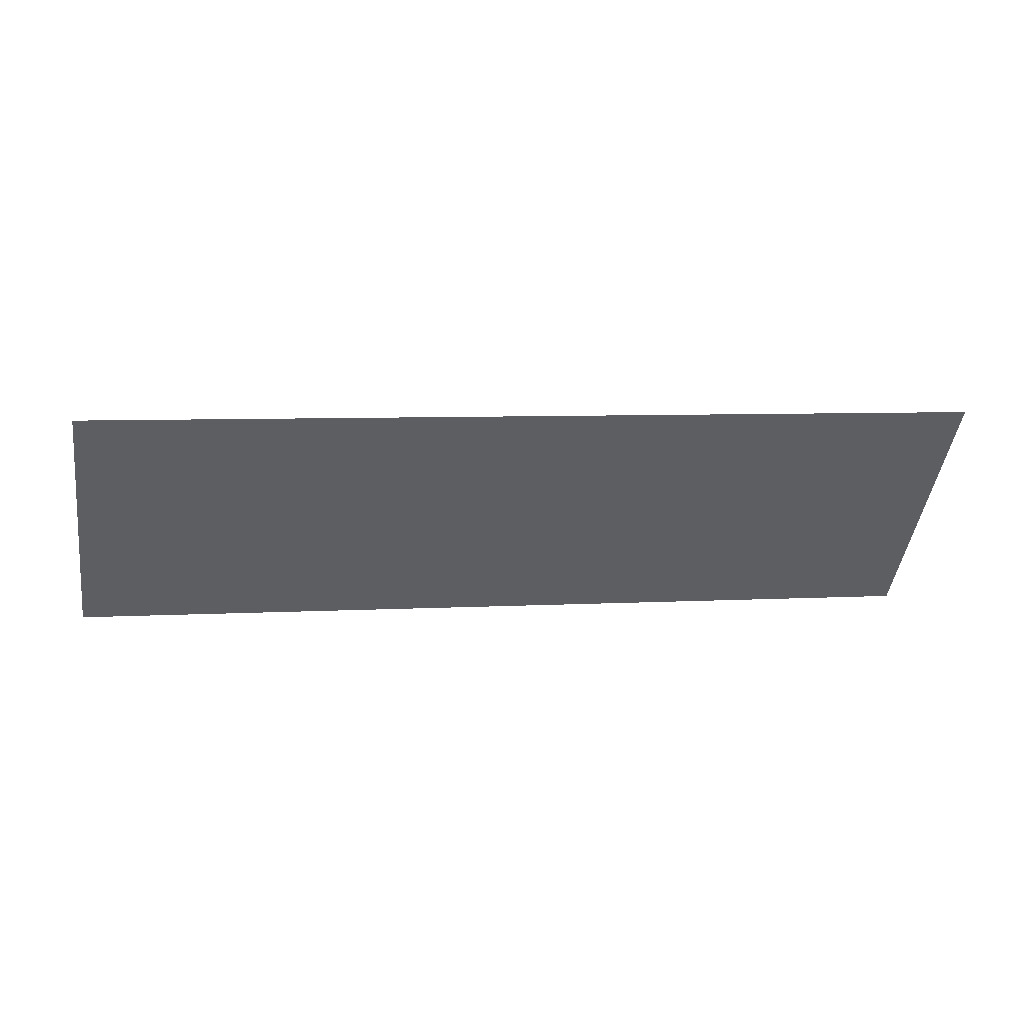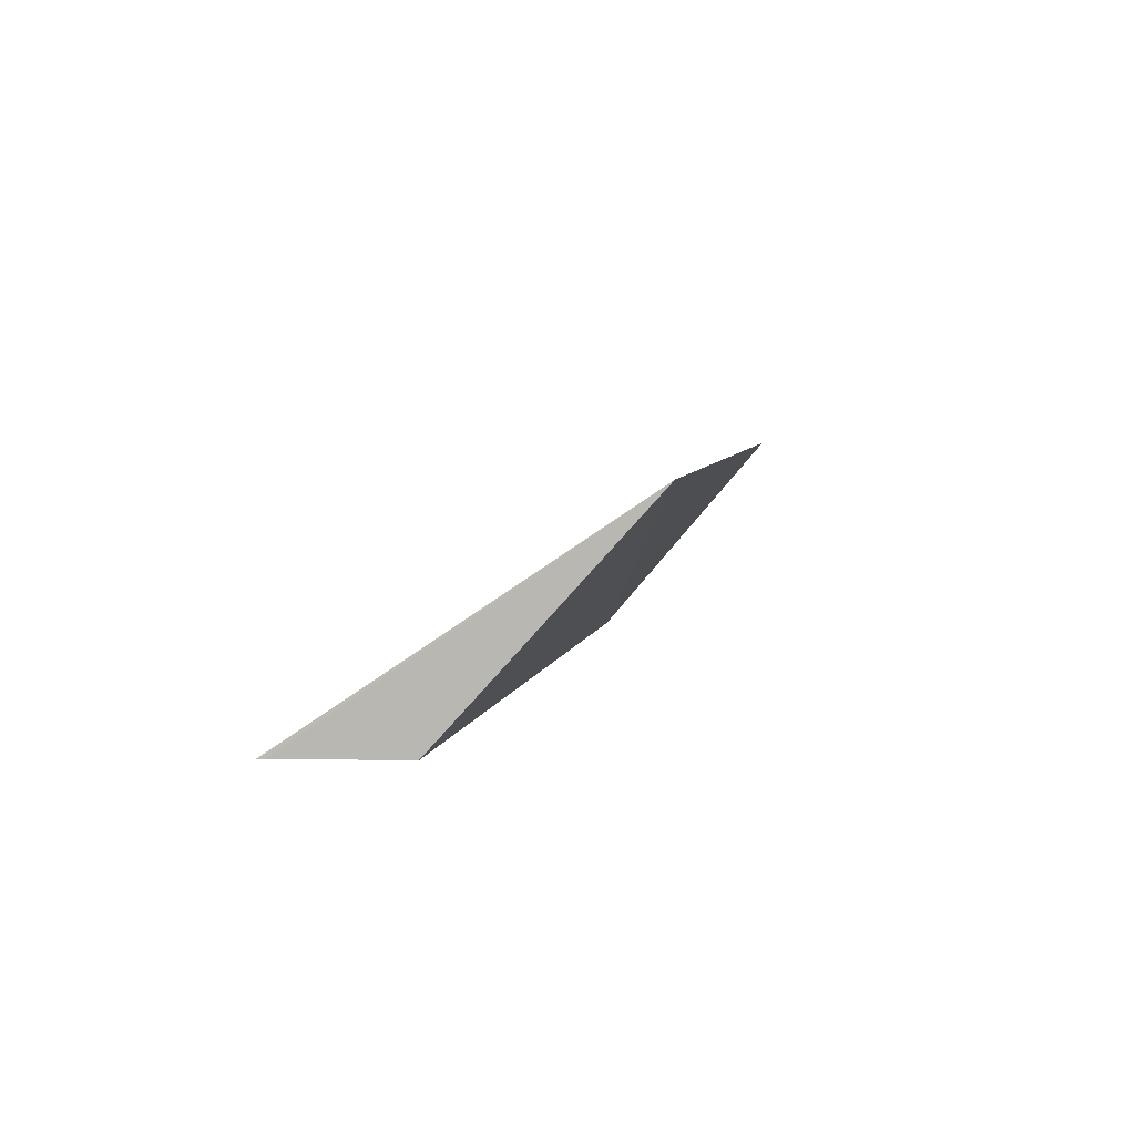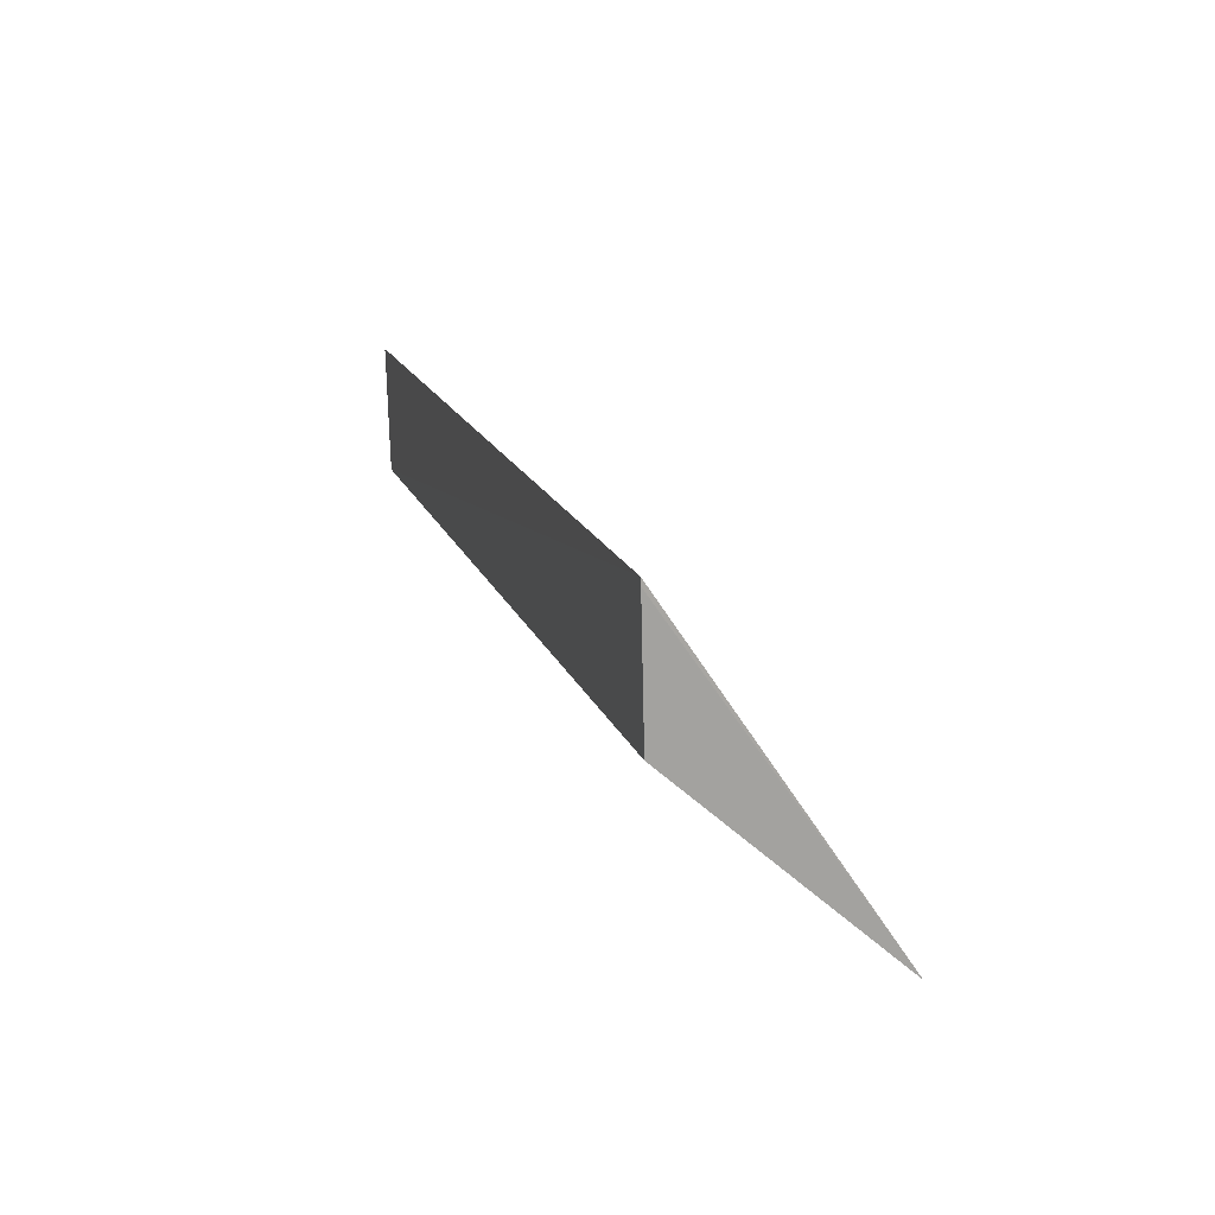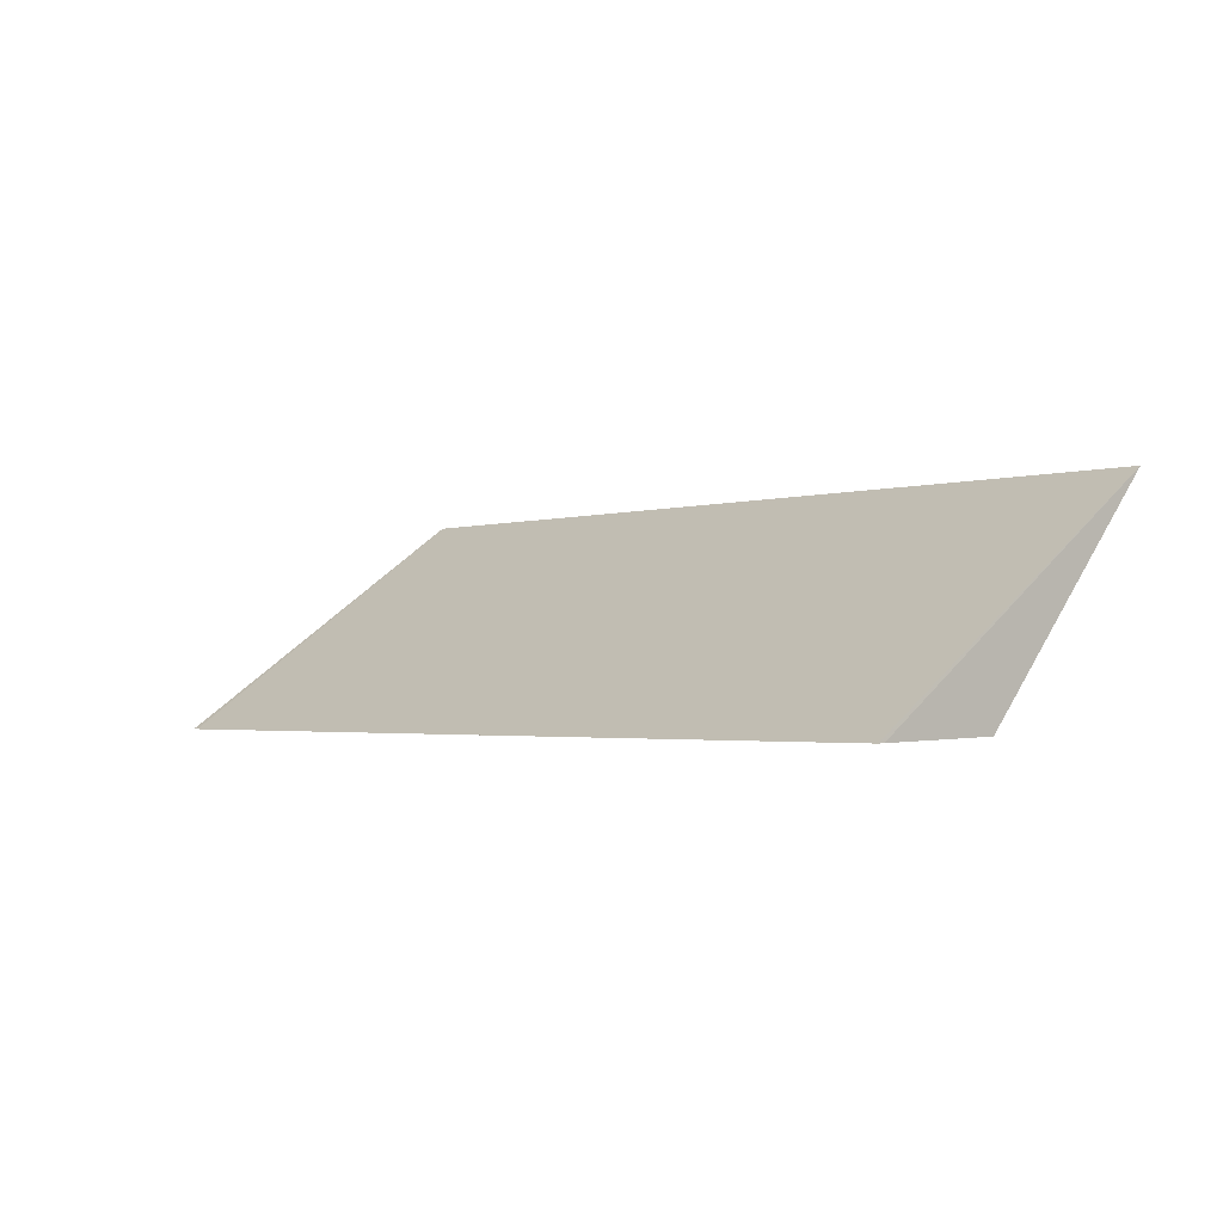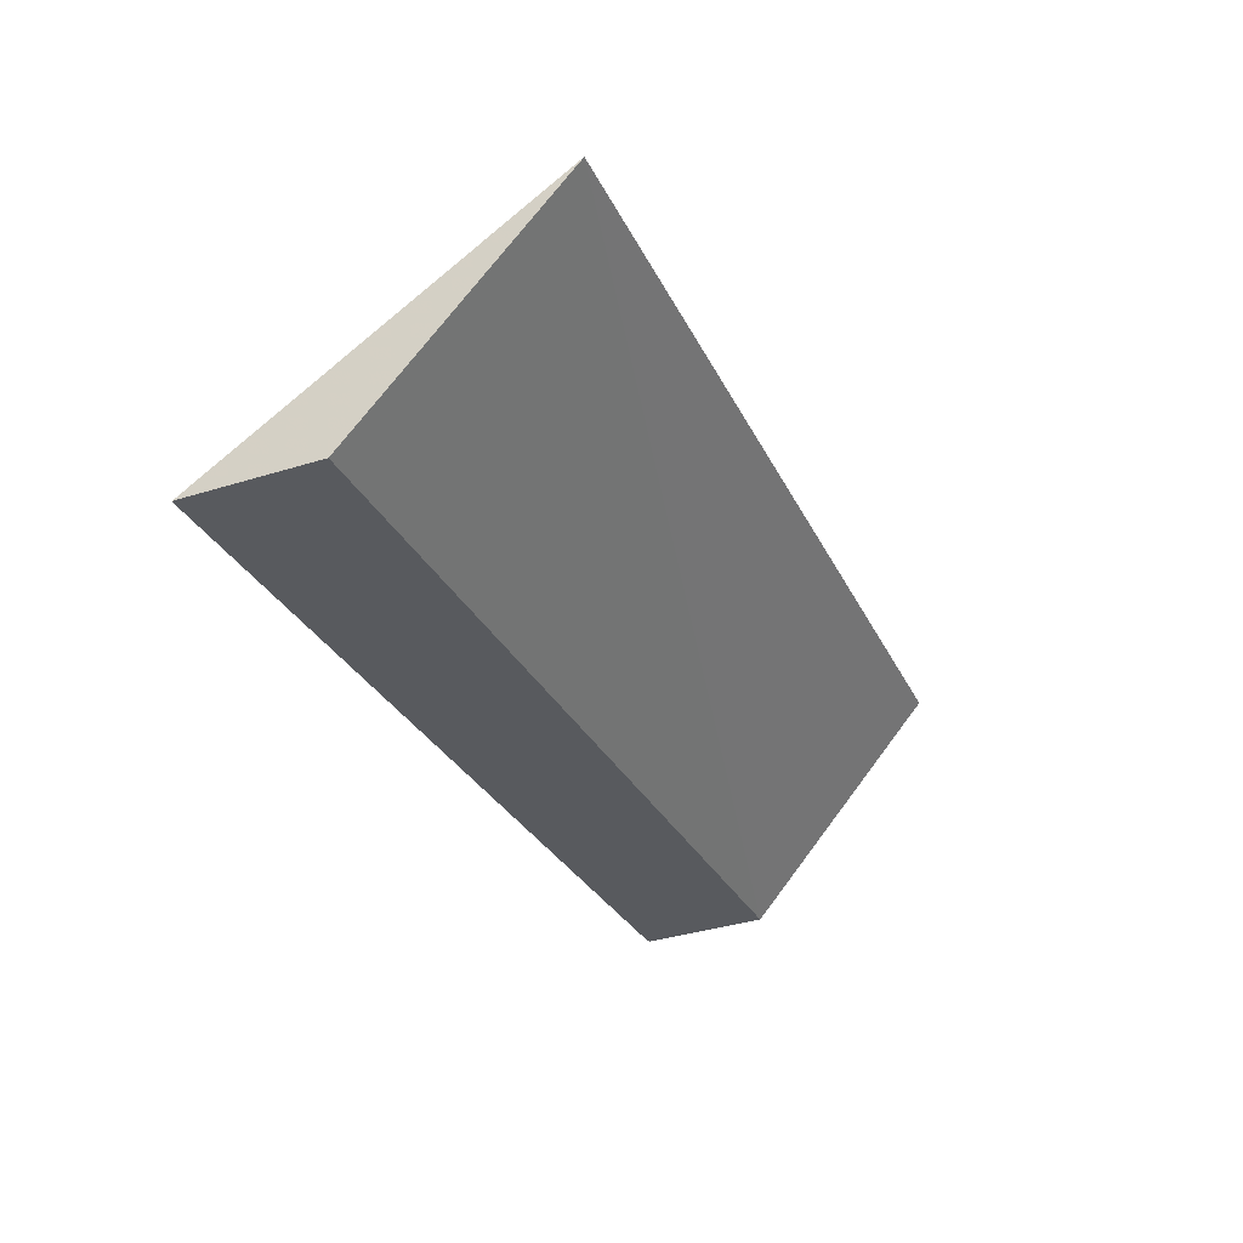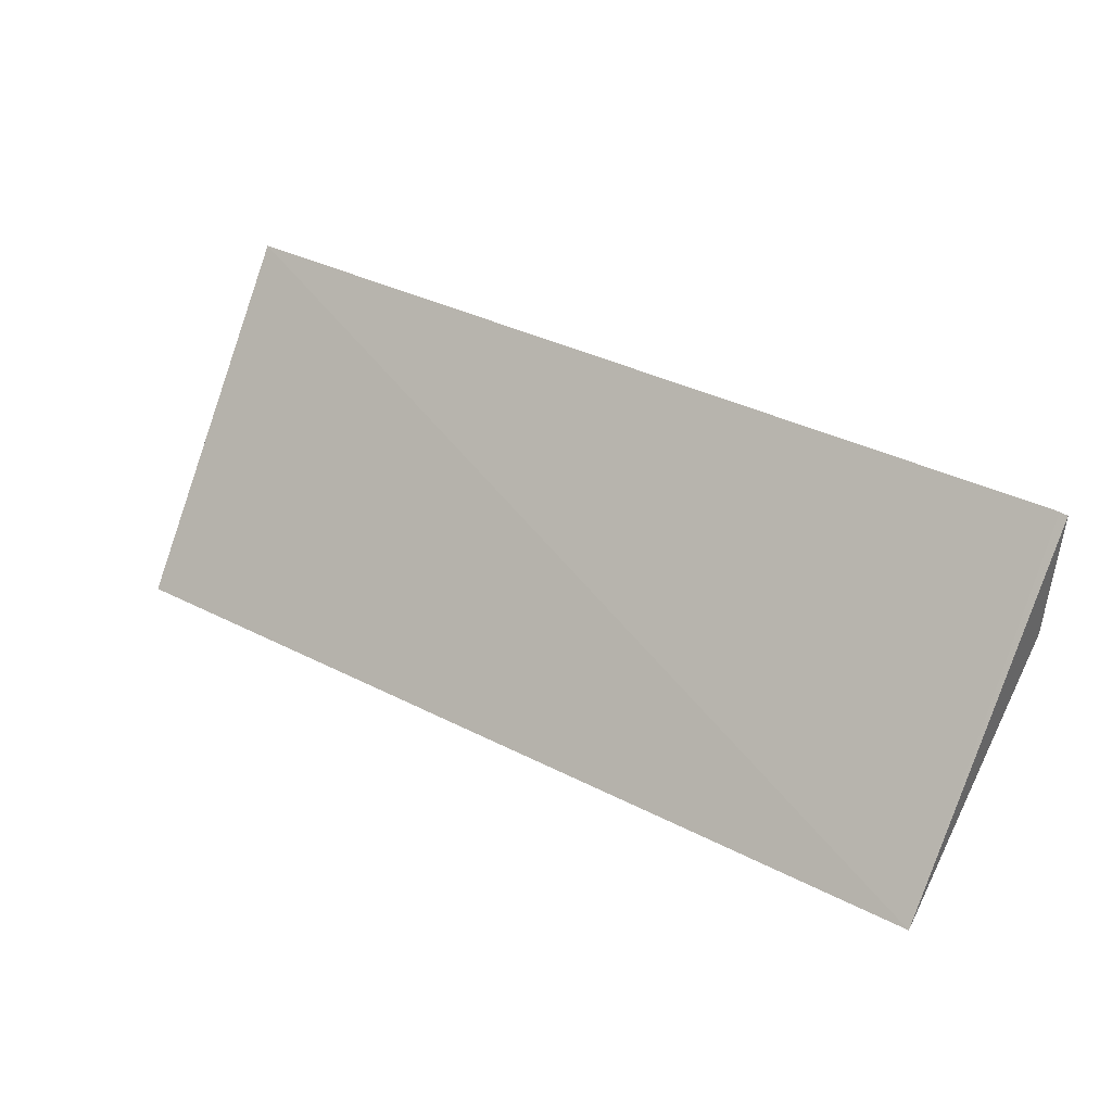
<metadata>
{"format":"obj","ext":"obj","renderer":"f3d","projection":"perspective","resolution":1024,"background":"white","views":[{"elev":5.0,"azim":168.5,"up":"+Y"},{"elev":5.2,"azim":100.2,"up":"+Y"},{"elev":16.7,"azim":73.8,"up":"+Z"},{"elev":-2.3,"azim":48.0,"up":"+Y"},{"elev":-30.5,"azim":112.8,"up":"+Y"},{"elev":34.2,"azim":-144.7,"up":"+Z"}]}
</metadata>
<code>
v 0.0008287 -0.02397 0.01231
v -0.03058 -0.01636 0.001423
v -0.03046 -0.02391 0.007839
v 0.0007671 -0.01644 0.001128
v 0.0008286 -0.02385 0.007836
v -0.03071 -0.02397 0.01224
v 0.0008374 -0.02396 0.01208
v -0.03044 -0.02398 0.01227
f 3 2 4
f 2 1 4
f 5 3 4
f 6 2 3
f 7 5 4
f 7 4 1
f 7 1 3
f 7 3 5
f 8 1 2
f 8 2 6
f 8 6 3
f 8 3 1

</code>
